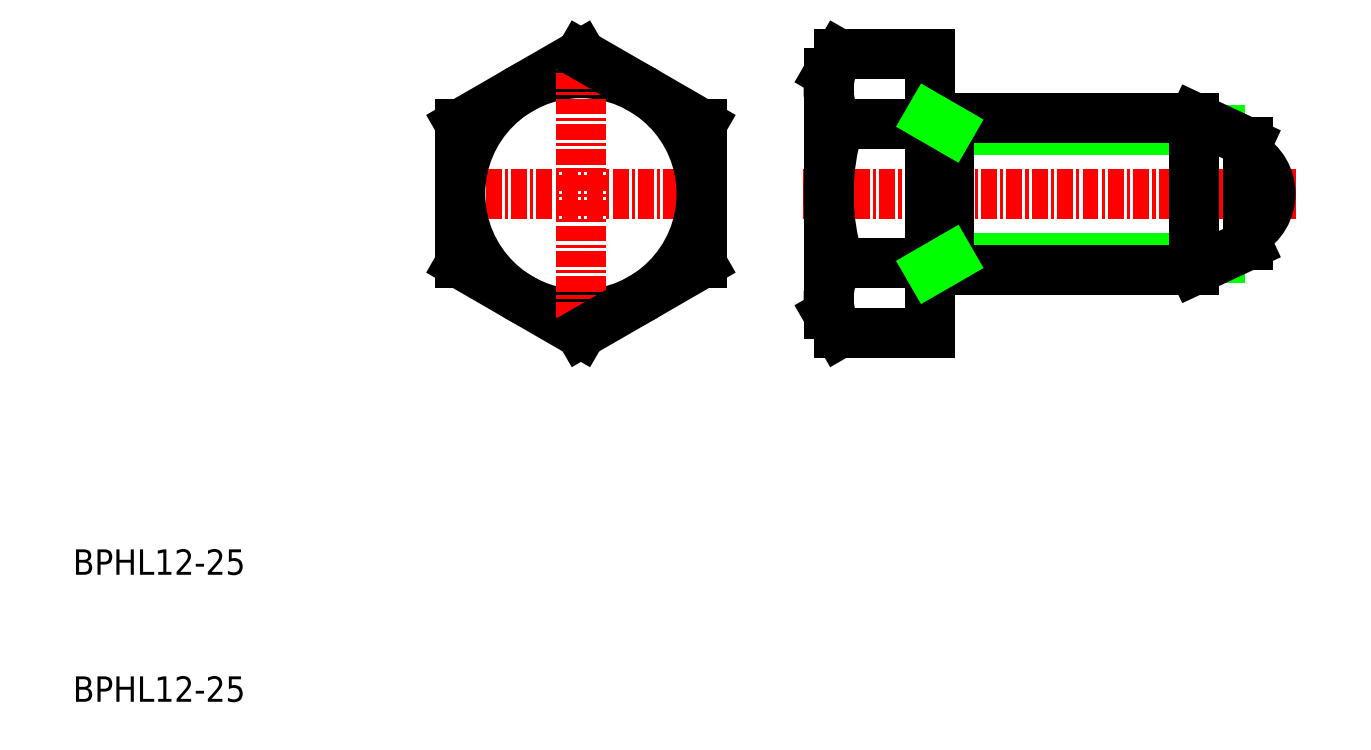
<metadata>
{"format":"dxf","ext":"dxf","renderer":"ezdxf+matplotlib","layout":"modelspace","background":"white","min_lineweight":24,"dpi":150}
</metadata>
<code>
0
SECTION
2
ENTITIES
0
TEXT
8
0
10
10
20
10
30
0
40
2
1
BPHL12-25
0
TEXT
8
0
10
10
20
20
30
0
40
2
1
BPHL12-25
0
LINE
8
0
10
50
20
60.97
30
0
11
40.5
21
55.48
31
0
0
LINE
8
0
10
40.5
20
44.52
30
0
11
50
21
39.03
31
0
0
LINE
8
CENTER
10
38.5
20
50
30
0
11
61.5
21
50
31
0
0
CIRCLE
8
0
10
50
20
50
30
0
40
9.5
0
LINE
8
0
10
40.5
20
55.48
30
0
11
40.5
21
44.52
31
0
0
LINE
8
CENTER
10
50
20
61.5
30
0
11
50
21
38.5
31
0
0
LINE
8
0
10
59.5
20
55.48
30
0
11
50
21
60.97
31
0
0
LINE
8
0
10
59.5
20
44.52
30
0
11
59.5
21
55.48
31
0
0
LINE
8
0
10
50
20
39.03
30
0
11
59.5
21
44.52
31
0
0
LINE
8
0
10
79.02
20
44.95
30
0
11
100.3
21
44.95
31
0
0
LINE
8
0
10
79.02
20
55.05
30
0
11
100.3
21
55.05
31
0
0
LINE
8
CENTER
10
67.5
20
50
30
0
11
106.3
21
50
31
0
0
LINE
8
0
10
77.5
20
44
30
0
11
98.3
21
44
31
0
0
LINE
8
0
10
77.5
20
56
30
0
11
98.3
21
56
31
0
0
ARC
8
0
10
74.36
20
58.23
30
0
40
4.856
50
145.6
51
214.4
0
LINE
8
0
10
77.5
20
39.03
30
0
11
77.5
21
60.97
31
0
0
LINE
8
0
10
69.5
20
40.5
30
0
11
69.5
21
59.5
31
0
0
ARC
8
0
10
87.65
20
50
30
0
40
18.15
50
162.4
51
197.6
0
LINE
8
0
10
70.35
20
44.52
30
0
11
77.5
21
44.52
31
0
0
LINE
8
0
10
70.35
20
39.03
30
0
11
77.5
21
39.03
31
0
0
ARC
8
0
10
74.36
20
41.77
30
0
40
4.856
50
145.6
51
214.4
0
LINE
8
0
10
69.5
20
40.5
30
0
11
70.35
21
39.03
31
0
0
LINE
8
0
10
70.35
20
55.48
30
0
11
77.5
21
55.48
31
0
0
LINE
8
0
10
70.35
20
60.97
30
0
11
77.5
21
60.97
31
0
0
LINE
8
0
10
69.5
20
59.5
30
0
11
70.35
21
60.97
31
0
0
LINE
8
0
10
92.28
20
56
30
0
11
92.28
21
56
31
0
0
LINE
8
0
10
79.02
20
56
30
0
11
79.02
21
44
31
0
0
LINE
8
0
10
79.02
20
44.87
30
0
11
77.5
21
44
31
0
0
LINE
8
0
10
78.58
20
56
30
0
11
78.58
21
56
31
0
0
LINE
8
0
10
79.02
20
55.12
30
0
11
77.5
21
56
31
0
0
ARC
8
0
10
100.8
20
50
30
0
40
3.5
50
299.1
51
60.94
0
LINE
8
0
10
102.5
20
54.04
30
0
11
98.3
21
56
31
0
0
LINE
8
0
10
102.5
20
45.96
30
0
11
98.3
21
44
31
0
0
LINE
8
0
10
102.5
20
45.96
30
0
11
102.5
21
54.04
31
0
0
LINE
8
0
10
98.3
20
44
30
0
11
98.3
21
56
31
0
0
ENDSEC
0
EOF

</code>
